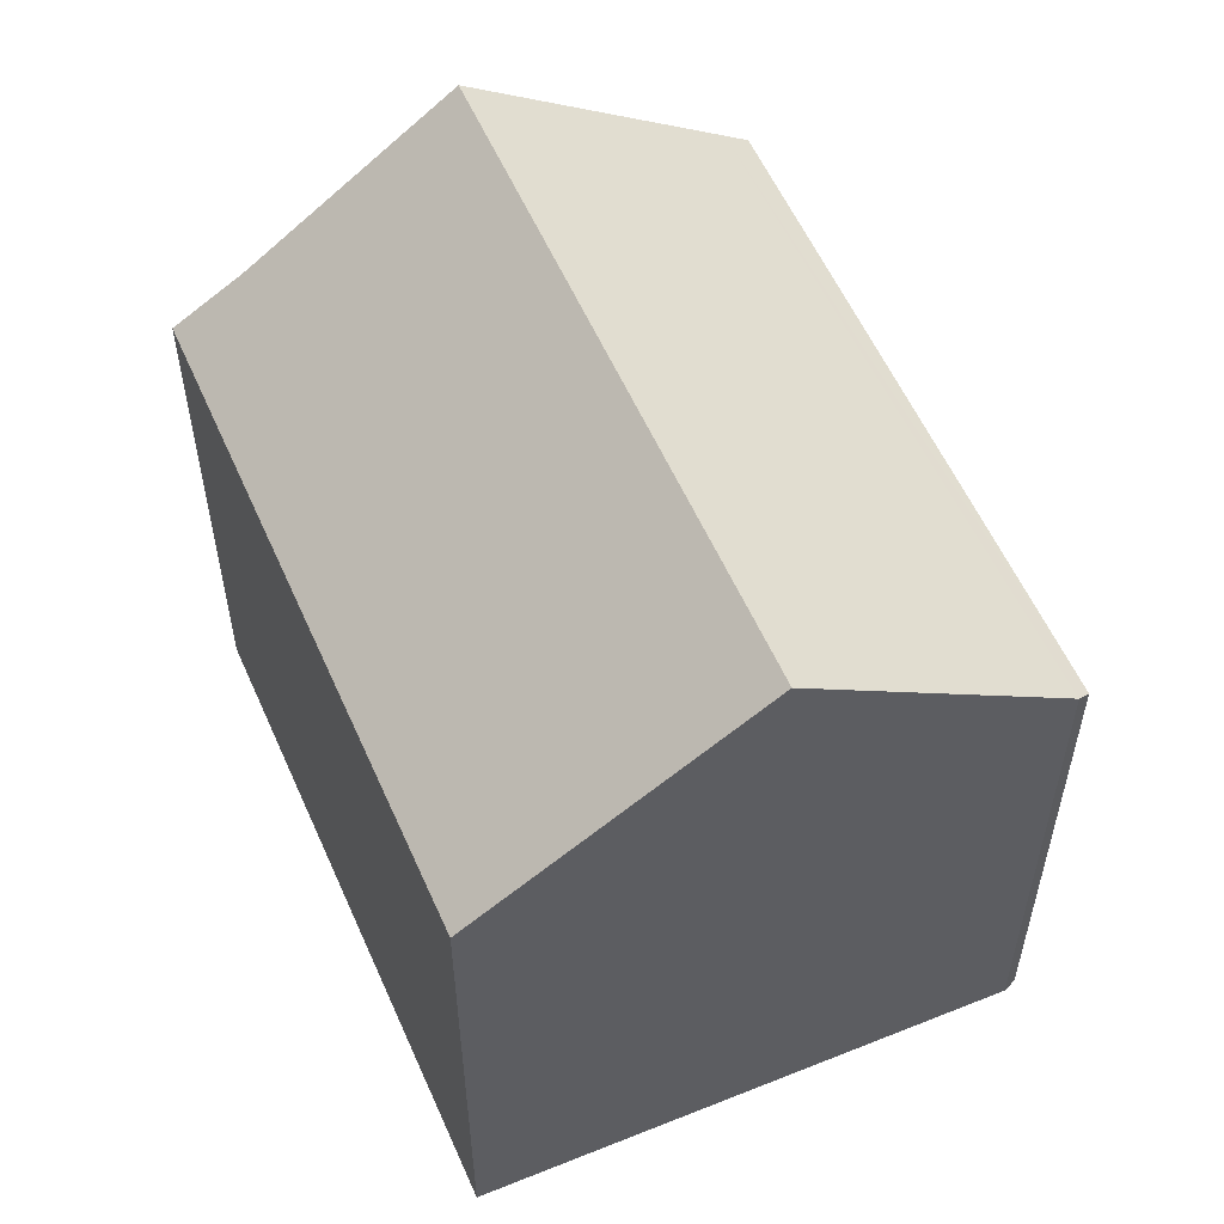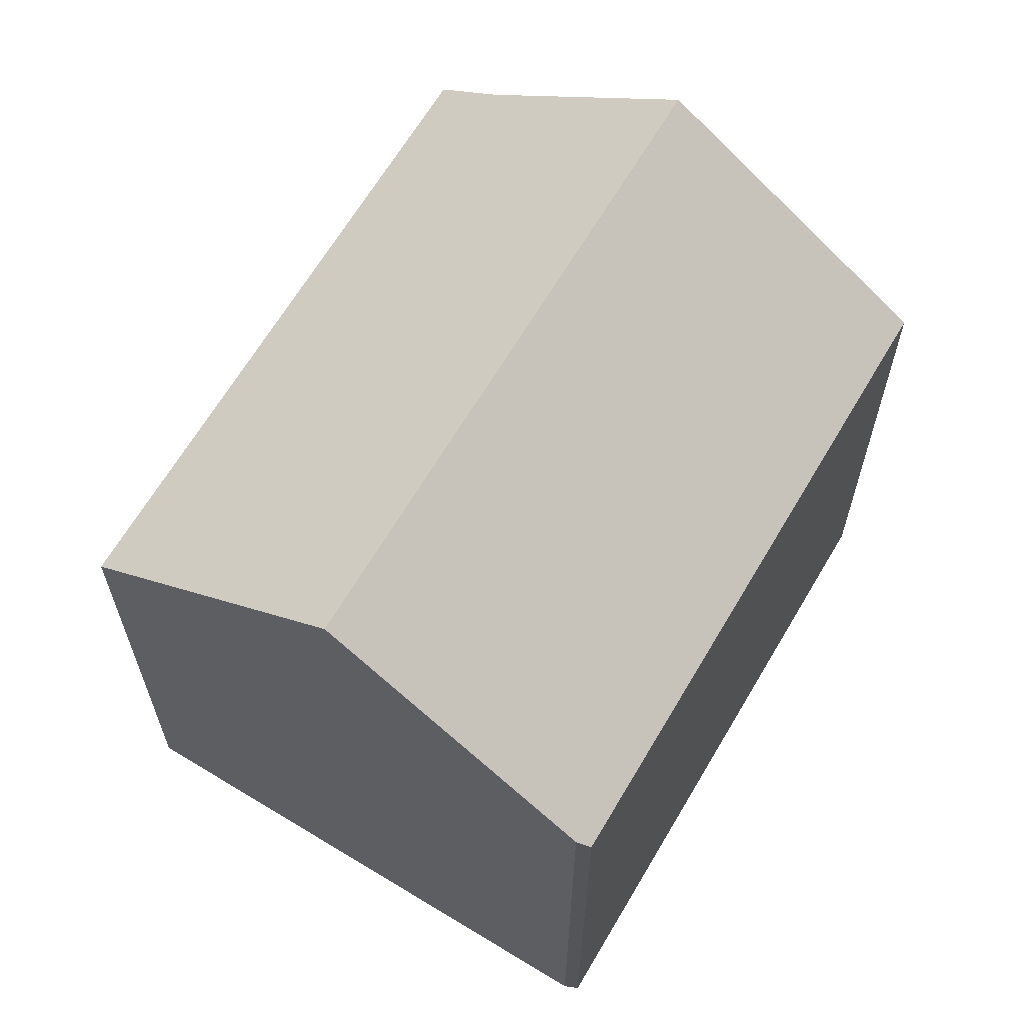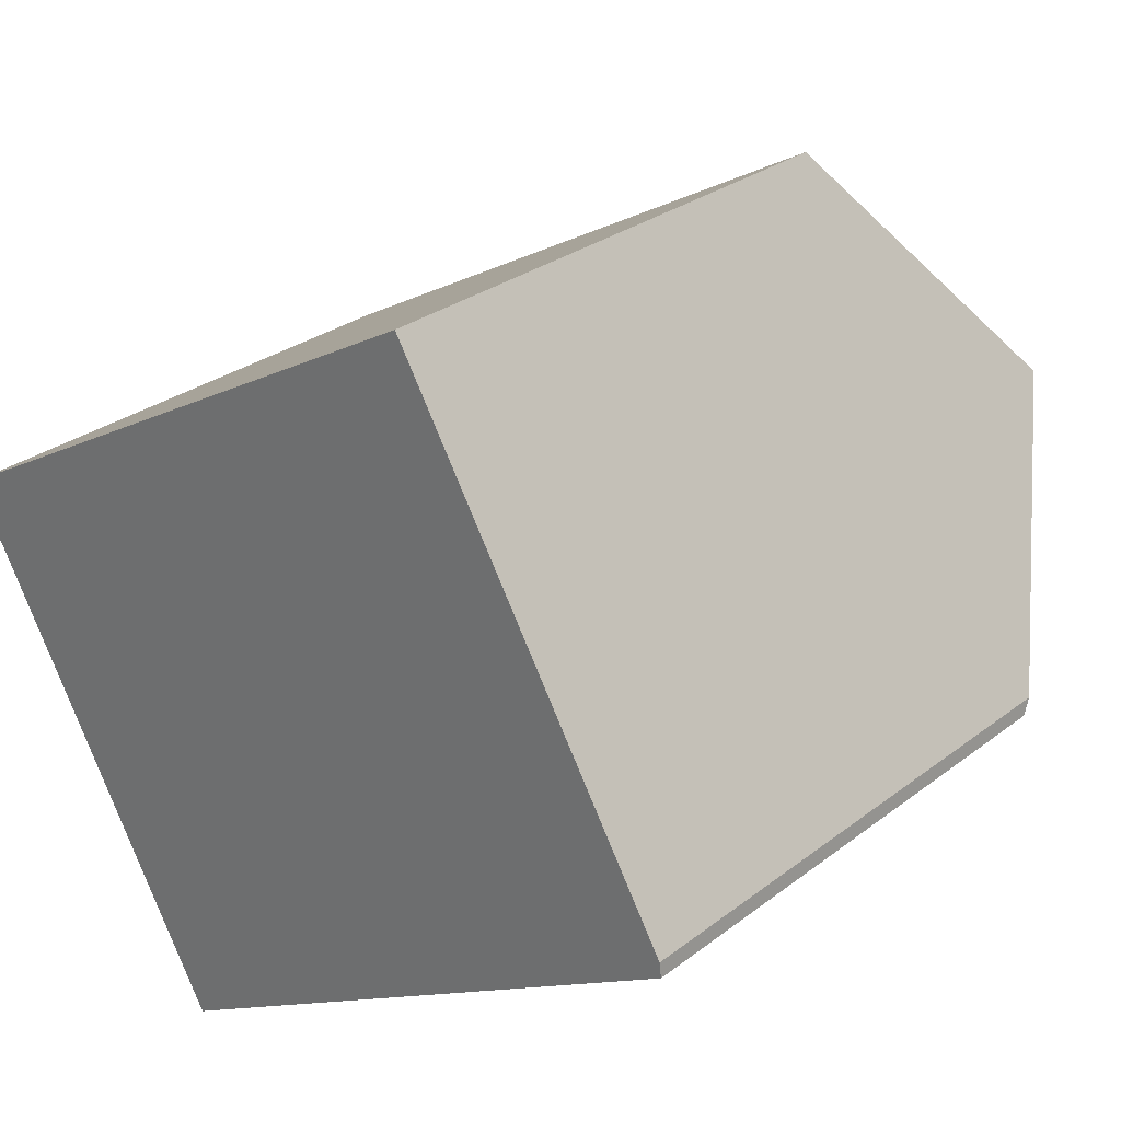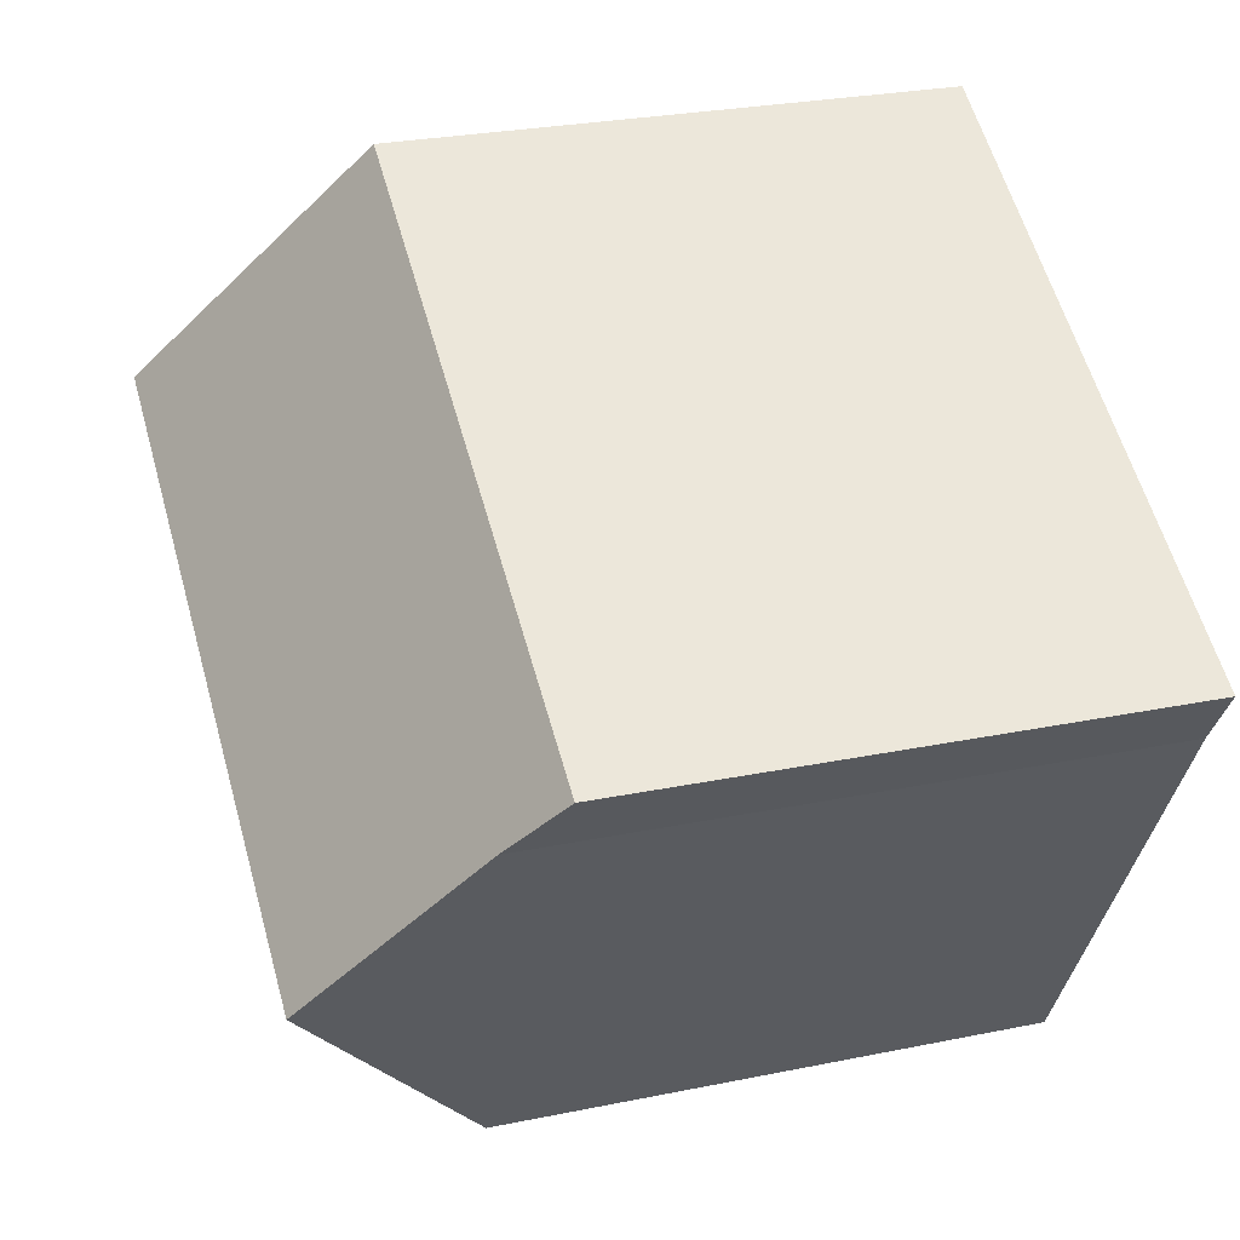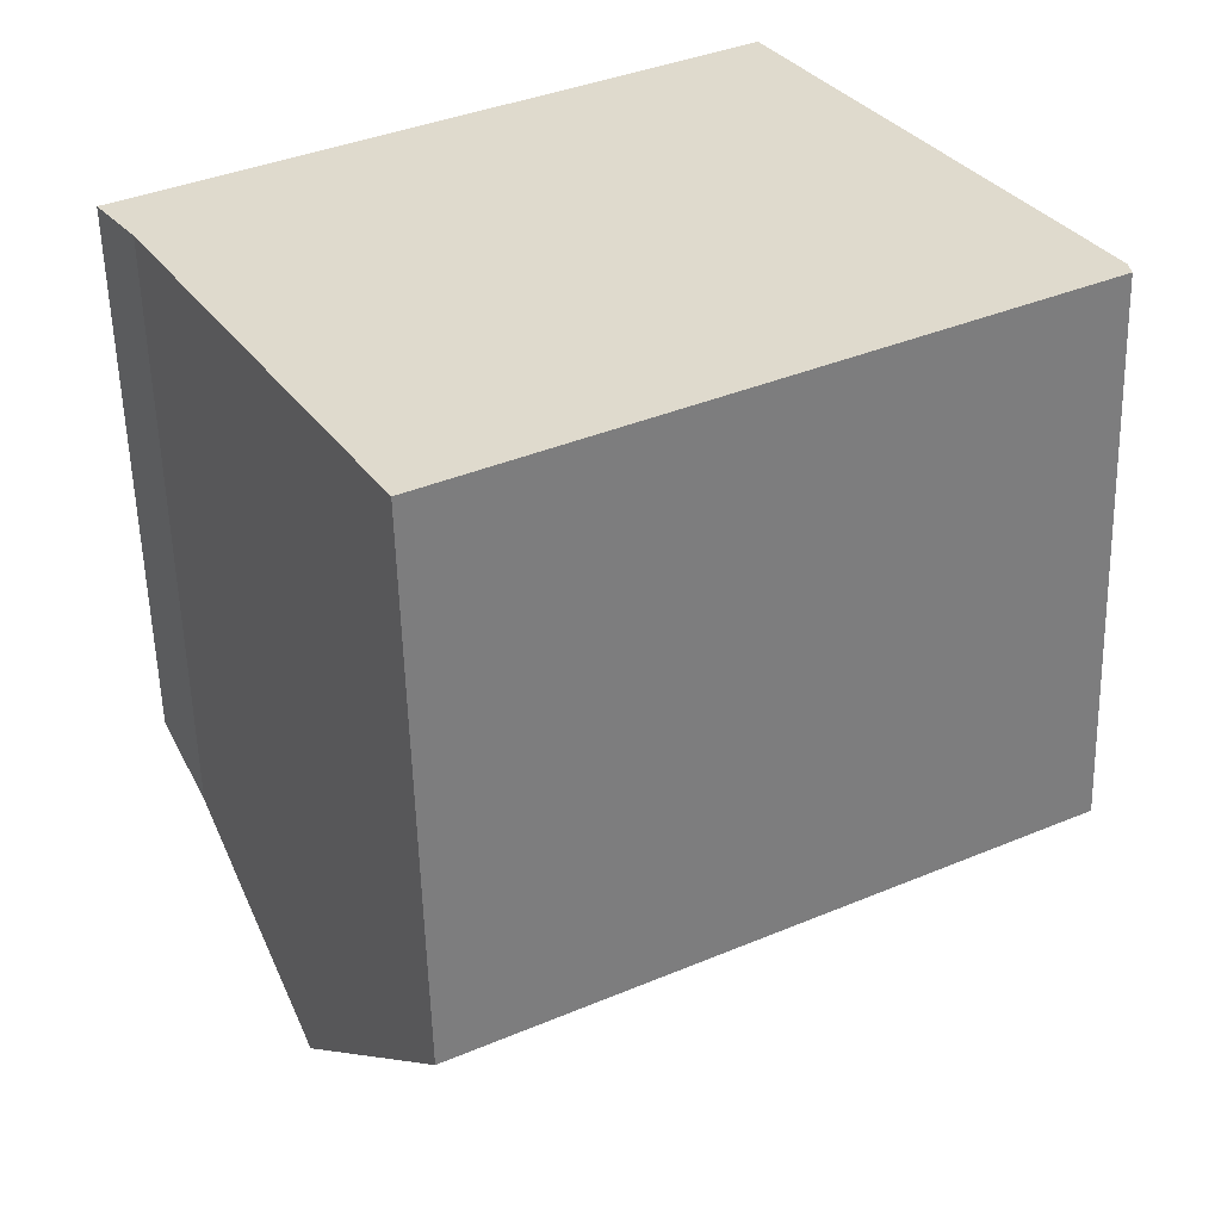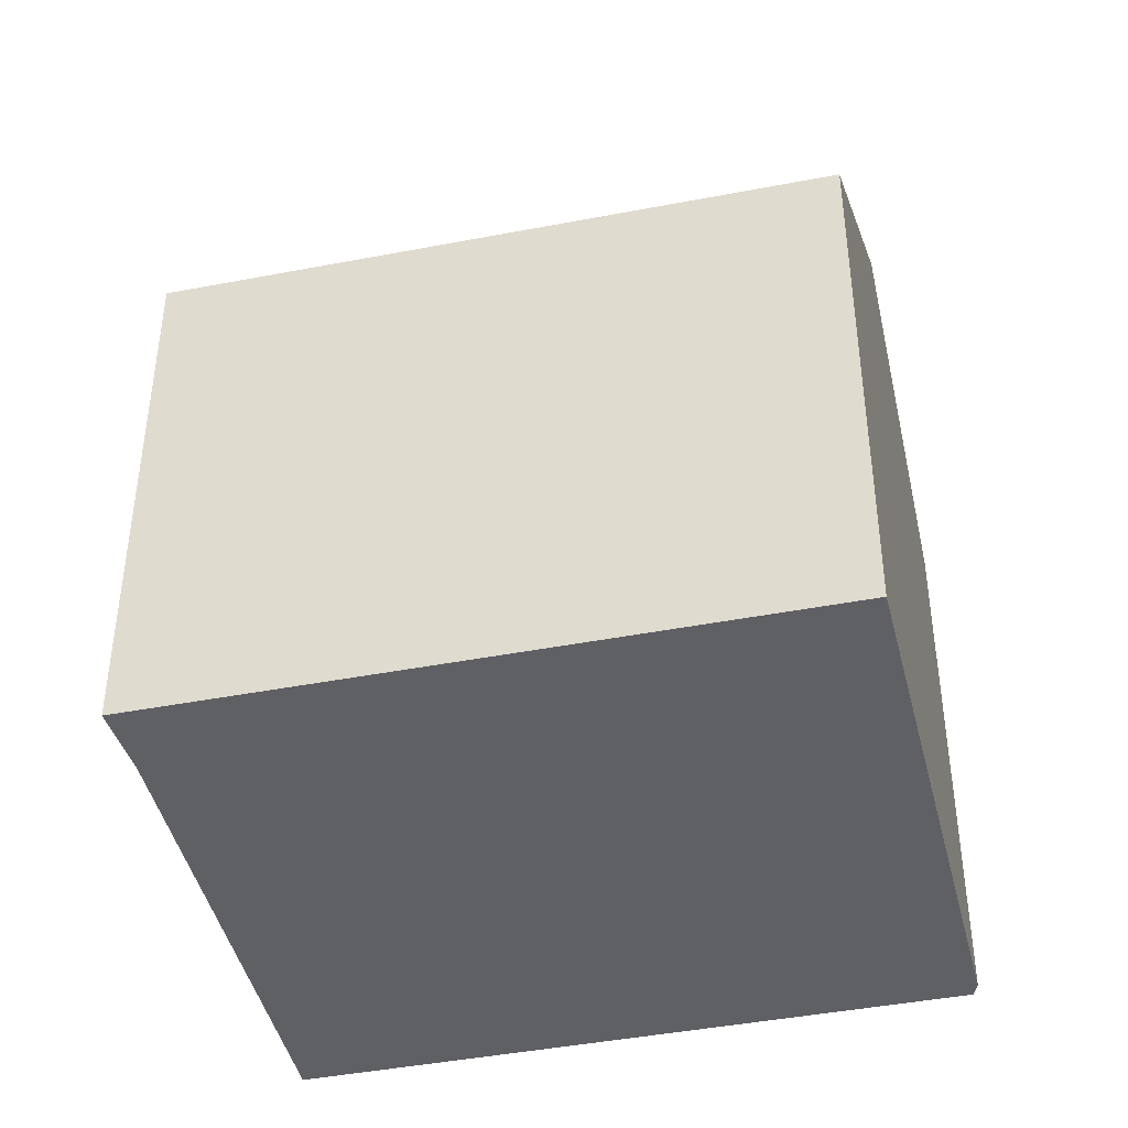
<metadata>
{"format":"obj","ext":"obj","renderer":"f3d","projection":"perspective","resolution":1024,"background":"white","views":[{"elev":57.2,"azim":37.0,"up":"+Y"},{"elev":65.1,"azim":91.2,"up":"+Y"},{"elev":28.2,"azim":41.0,"up":"+Z"},{"elev":27.0,"azim":-107.7,"up":"+Z"},{"elev":-56.7,"azim":1.5,"up":"+Z"},{"elev":-43.7,"azim":-16.5,"up":"+Y"}]}
</metadata>
<code>
v  3.876 19.97 -6.606
v  15.62 14.63 8.75
v  19.48 19.97 2.138
v  1.061 15.95 -1.579
v  0 14.63 8.957e-16
v  7.288 15.1 -12.7
v  7.692 14.63 -13.24
v  7.617 14.63 -13.29
v  23.21 14.63 -4.551
v  23.16 14.89 -4.15
v  22.97 15.15 -3.824
v  5.36 17.85 -9.256
v  0 0 0
v  15.62 -5.358e-16 8.75
v  23.16 2.541e-16 -4.15
v  19.48 -1.309e-16 2.138
v  22.97 2.342e-16 -3.824
v  23.21 2.787e-16 -4.551
v  7.692 8.11e-16 -13.24
v  7.617 8.136e-16 -13.29
v  1.061 9.669e-17 -1.579
v  7.288 7.777e-16 -12.7
v  3.876 4.045e-16 -6.606
v  5.36 5.668e-16 -9.256
g defaultobject
f 1 2 3
f 2 1 4
f 2 4 5
f 6 7 8
f 7 6 9
f 9 6 10
f 10 6 11
f 11 6 12
f 11 12 3
f 3 12 1
f 13 2 5
f 2 13 14
f 14 3 2
f 3 14 11
f 11 14 10
f 10 14 15
f 15 14 16
f 15 16 17
f 15 9 10
f 9 15 18
f 18 7 9
f 7 18 19
f 7 19 8
f 8 19 20
f 21 5 4
f 5 21 13
f 12 4 1
f 4 12 6
f 4 6 8
f 4 8 20
f 4 20 22
f 4 22 21
f 21 22 23
f 23 22 24
f 19 22 20
f 22 19 18
f 22 18 24
f 24 18 23
f 23 18 21
f 21 18 13
f 13 18 14
f 14 18 16
f 16 18 17
f 17 18 15

</code>
